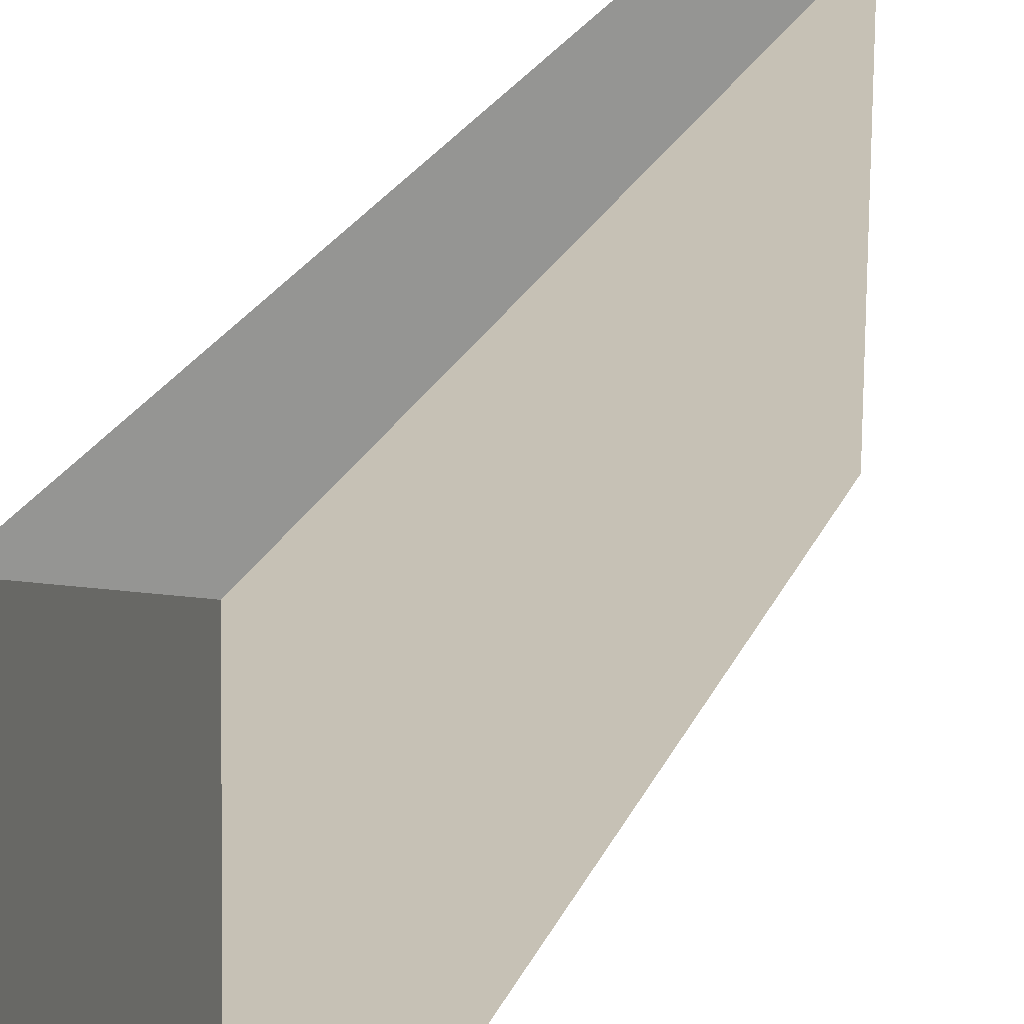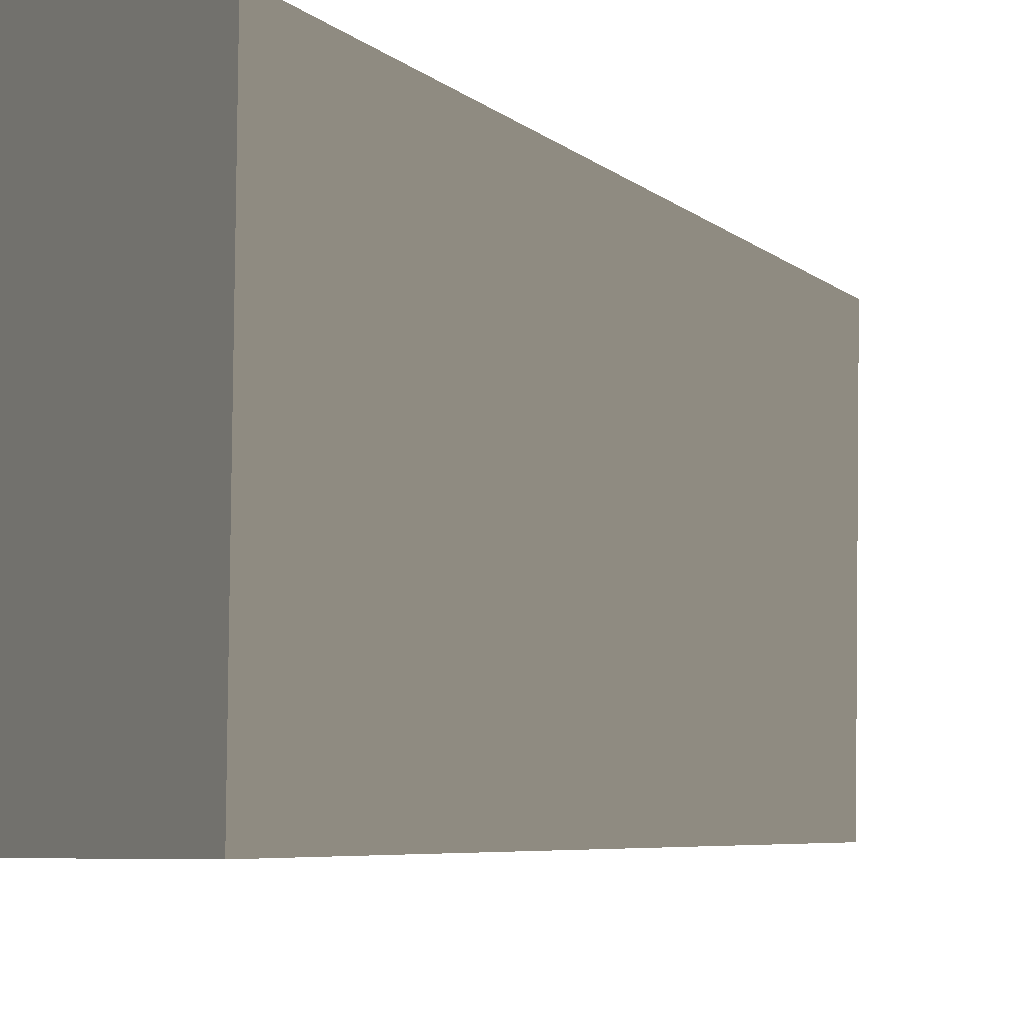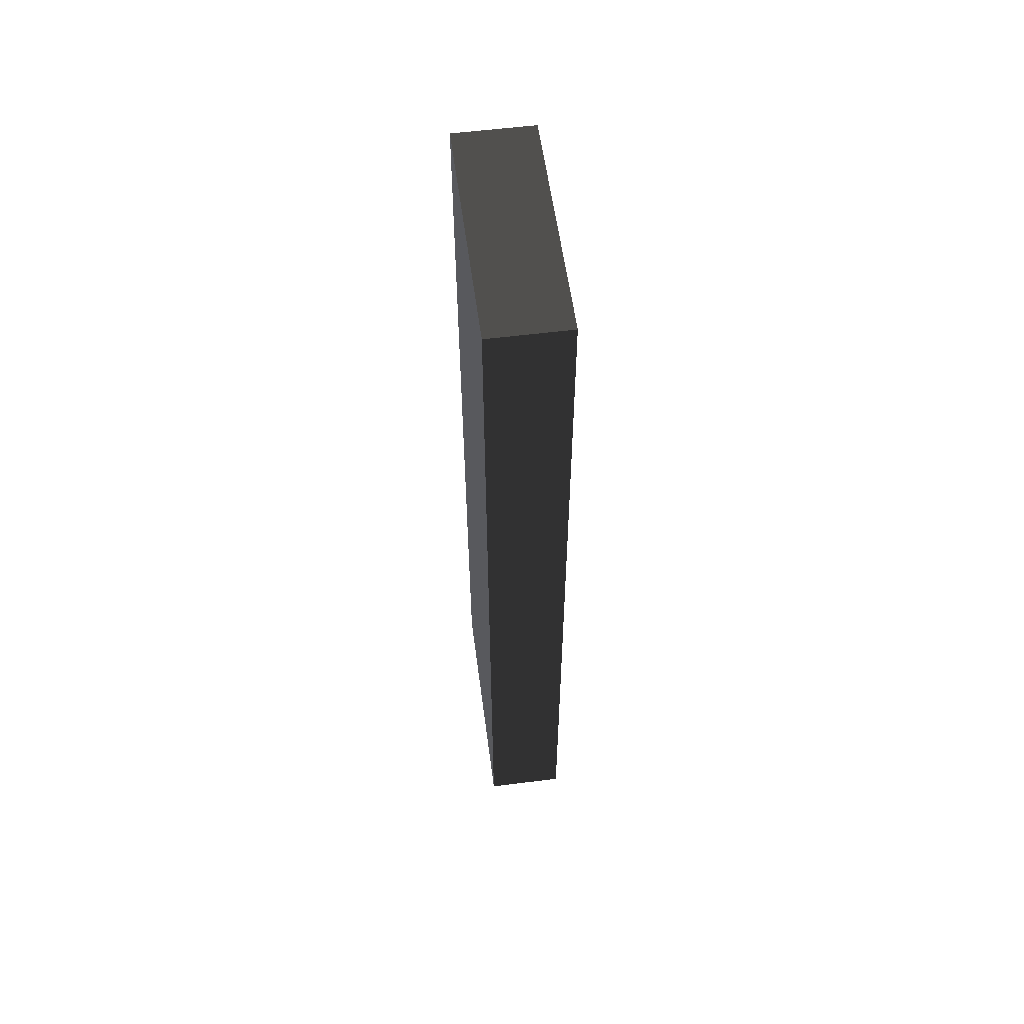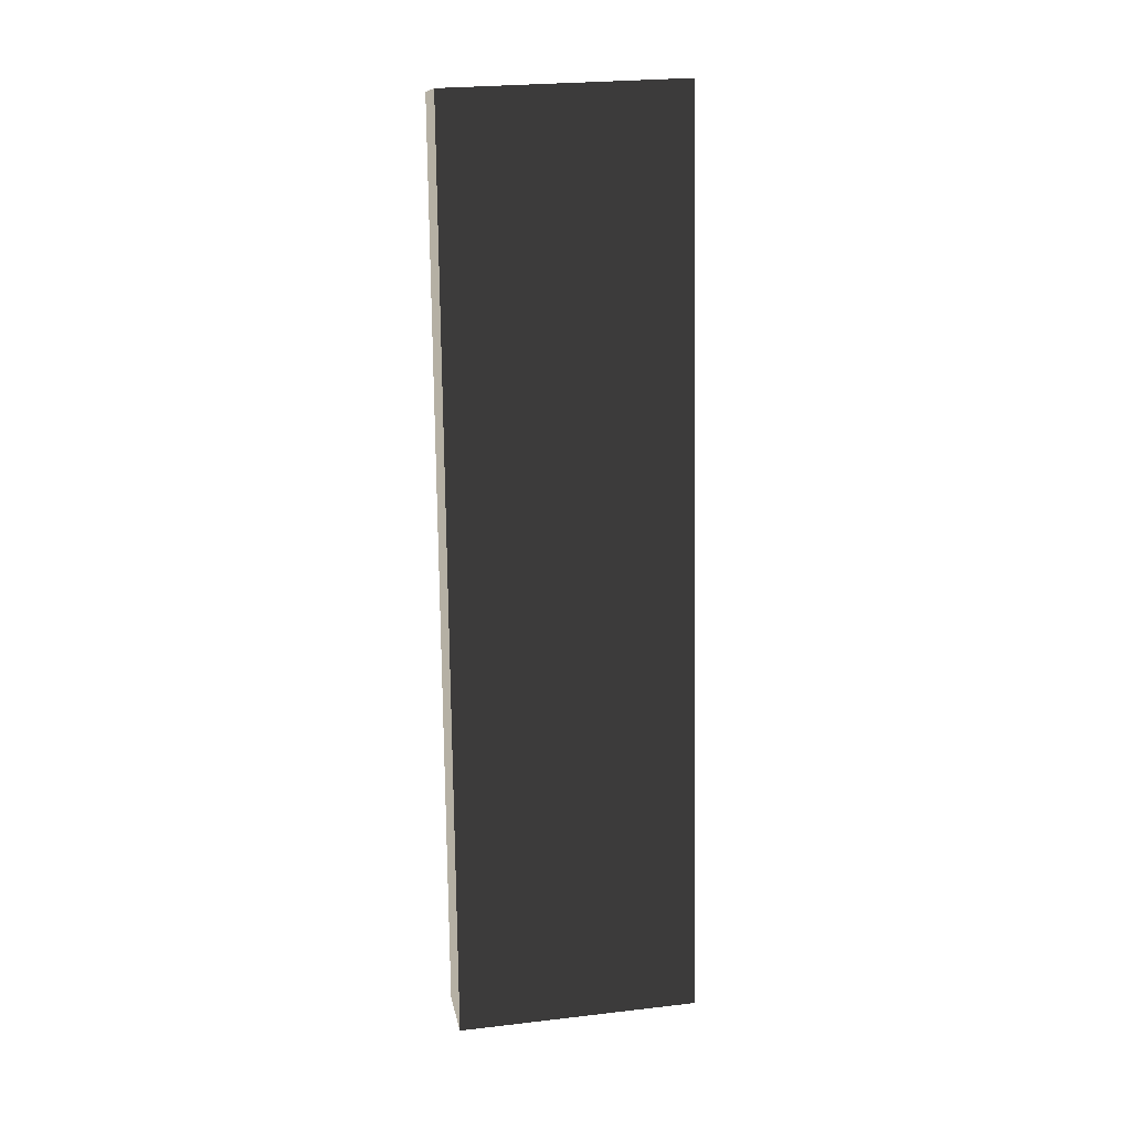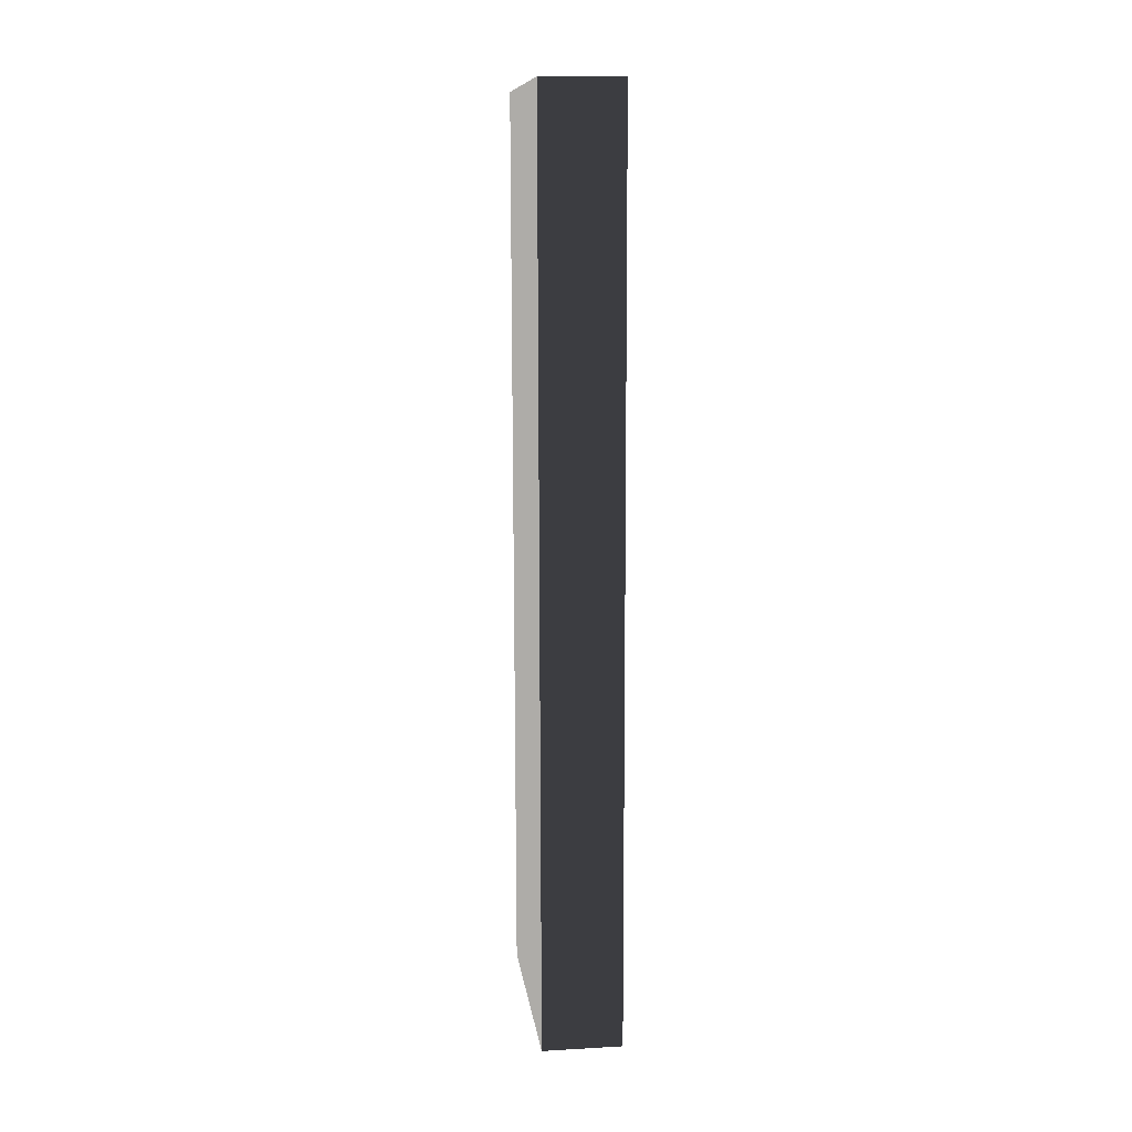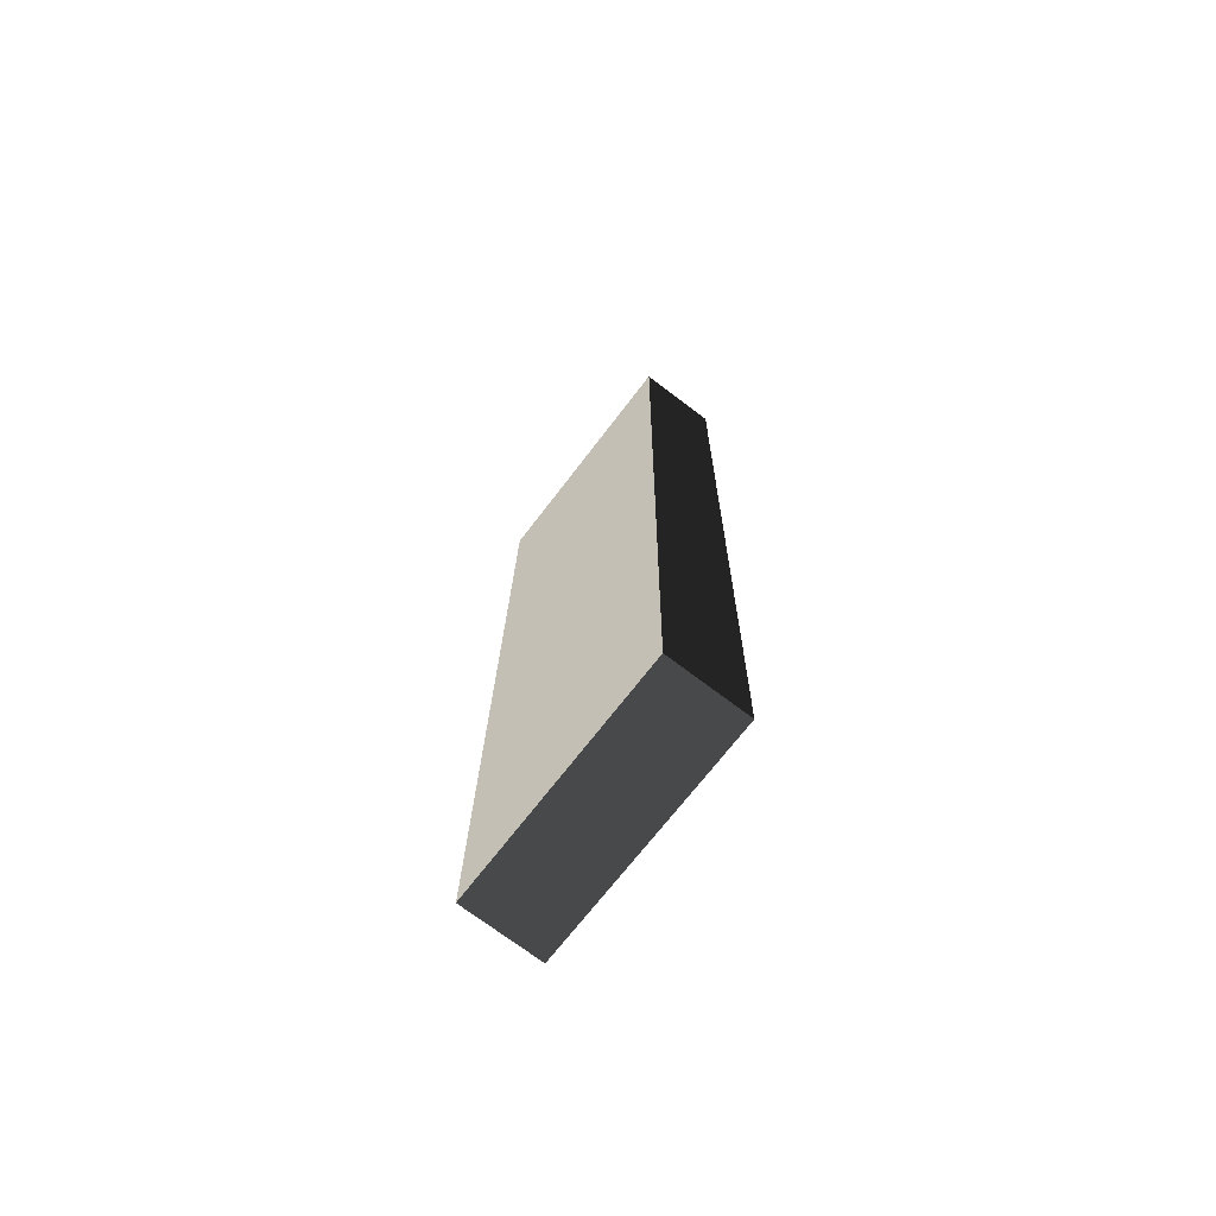
<metadata>
{"format":"obj","ext":"obj","renderer":"f3d","projection":"perspective","resolution":1024,"background":"white","views":[{"elev":18.8,"azim":-165.0,"up":"+Z"},{"elev":-2.5,"azim":-165.5,"up":"+Z"},{"elev":58.5,"azim":172.6,"up":"+Y"},{"elev":11.6,"azim":80.2,"up":"+Y"},{"elev":13.5,"azim":172.8,"up":"+Y"},{"elev":-72.4,"azim":-37.2,"up":"+Y"}]}
</metadata>
<code>
v 0.4114 4.682 1.316
v -0.4114 4.682 1.316
v -0.4114 4.796 -1.18
v 0.4114 4.796 -1.18
v 0.4114 4.796 -1.18
v 0.4114 0.0572 -1.248
v 0.4114 -0.0572 1.248
v 0.4114 4.682 1.316
v 0.4114 -4.796 1.18
v 0.4114 -4.682 -1.316
v -0.4114 4.796 -1.18
v -0.4114 0.0572 -1.248
v 0.4114 0.0572 -1.248
v 0.4114 4.796 -1.18
v 0.4114 -4.682 -1.316
v -0.4114 -4.682 -1.316
v -0.4114 4.682 1.316
v -0.4114 -0.0572 1.248
v -0.4114 0.0572 -1.248
v -0.4114 4.796 -1.18
v -0.4114 -4.682 -1.316
v -0.4114 -4.796 1.18
v 0.4114 4.682 1.316
v 0.4114 -0.0572 1.248
v -0.4114 -0.0572 1.248
v -0.4114 4.682 1.316
v -0.4114 -4.796 1.18
v 0.4114 -4.796 1.18
v 0.4114 -4.796 1.18
v 0.4114 -4.682 -1.316
v -0.4114 -4.682 -1.316
v -0.4114 -4.796 1.18
g Wall_t3_33109_352
f 1 3 2
f 1 4 3
f 5 7 6
f 5 8 7
f 6 7 9
f 6 9 10
f 11 13 12
f 11 14 13
f 12 13 15
f 12 15 16
f 17 19 18
f 17 20 19
f 18 19 21
f 18 21 22
f 23 25 24
f 23 26 25
f 24 25 27
f 24 27 28
f 29 31 30
f 29 32 31

</code>
